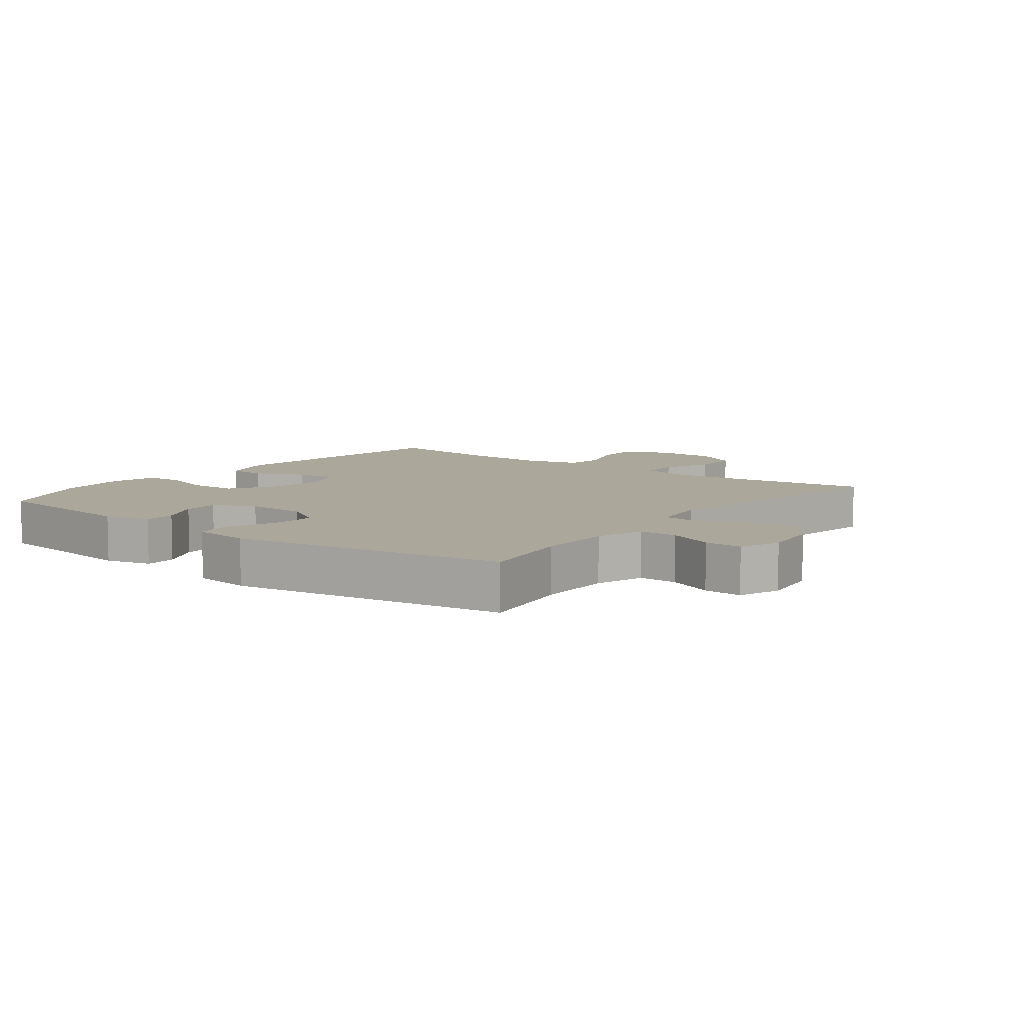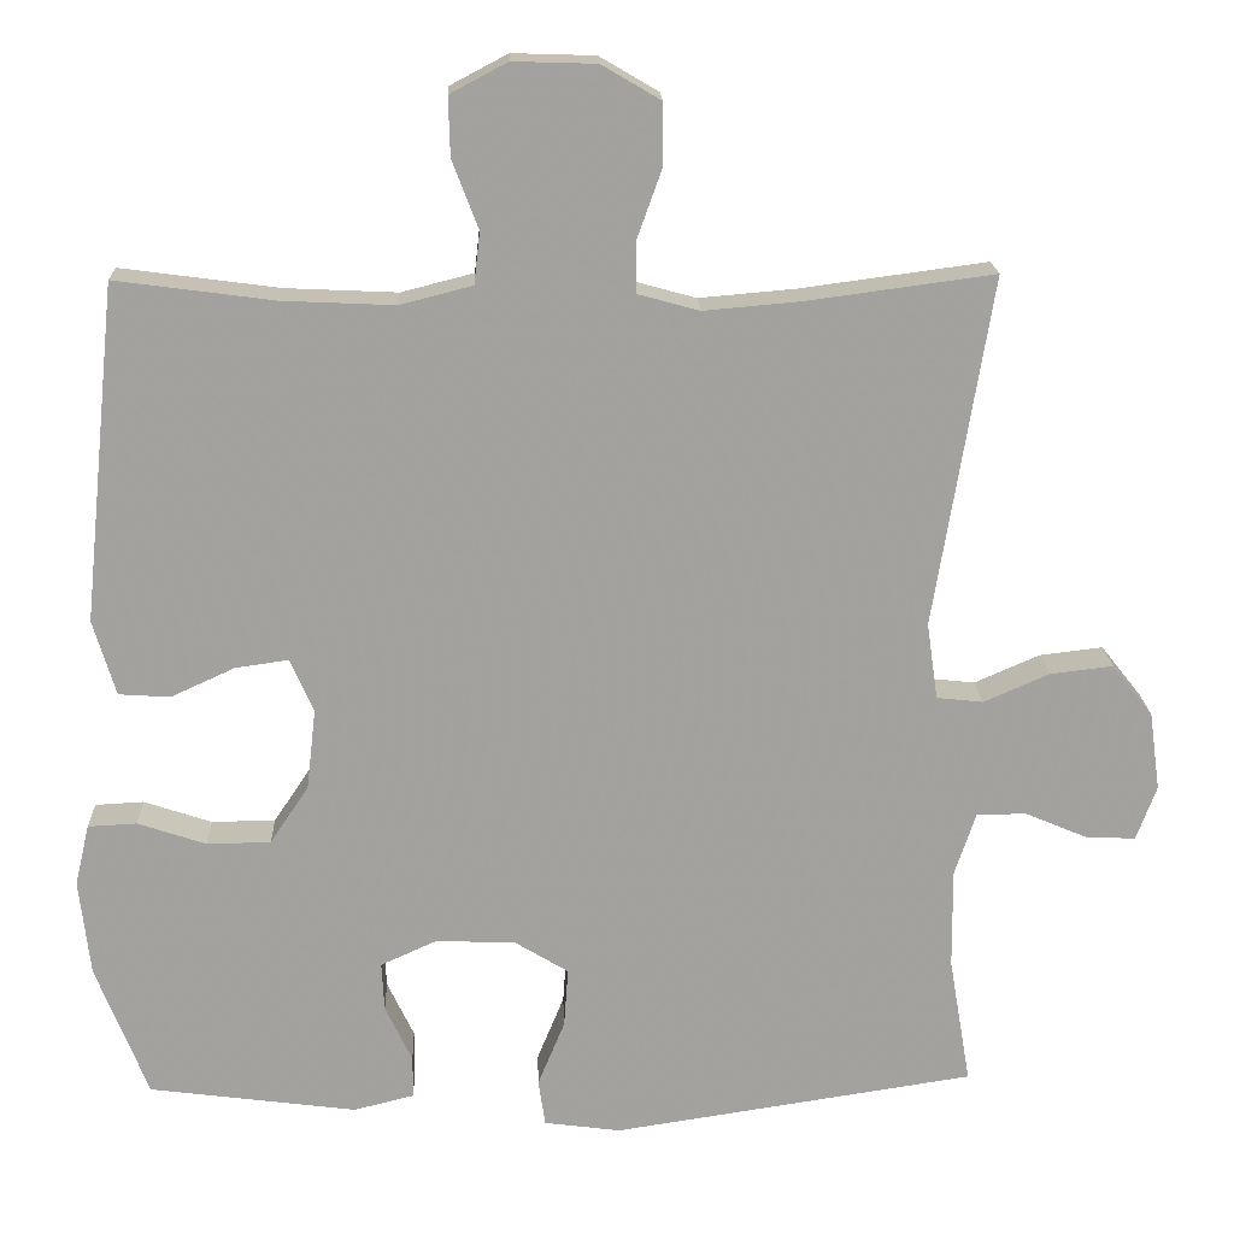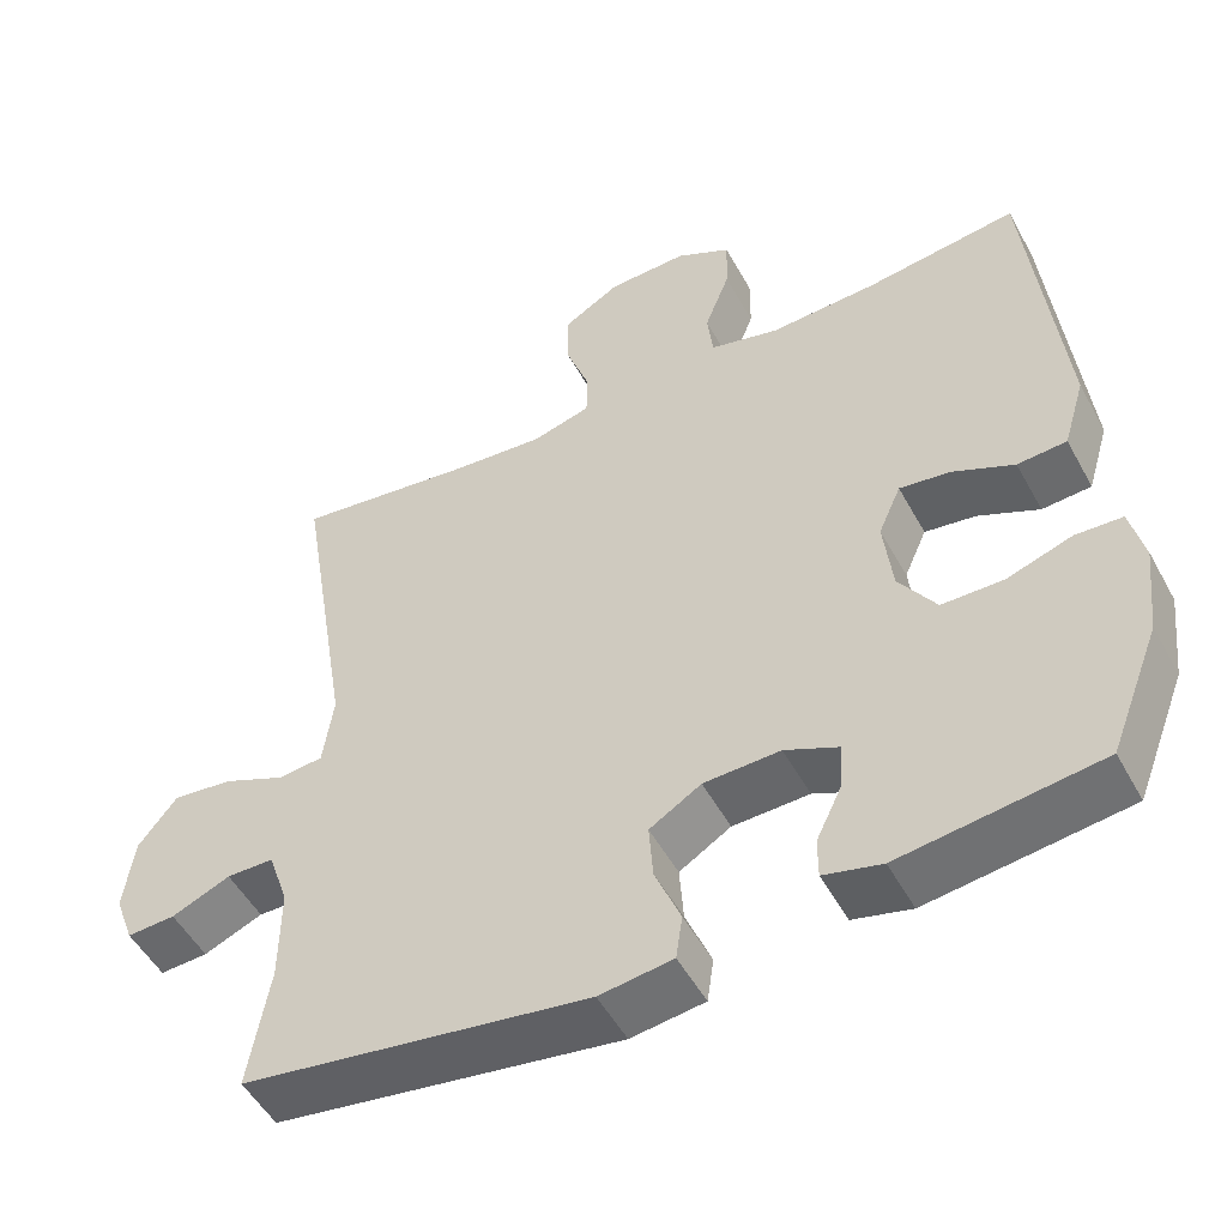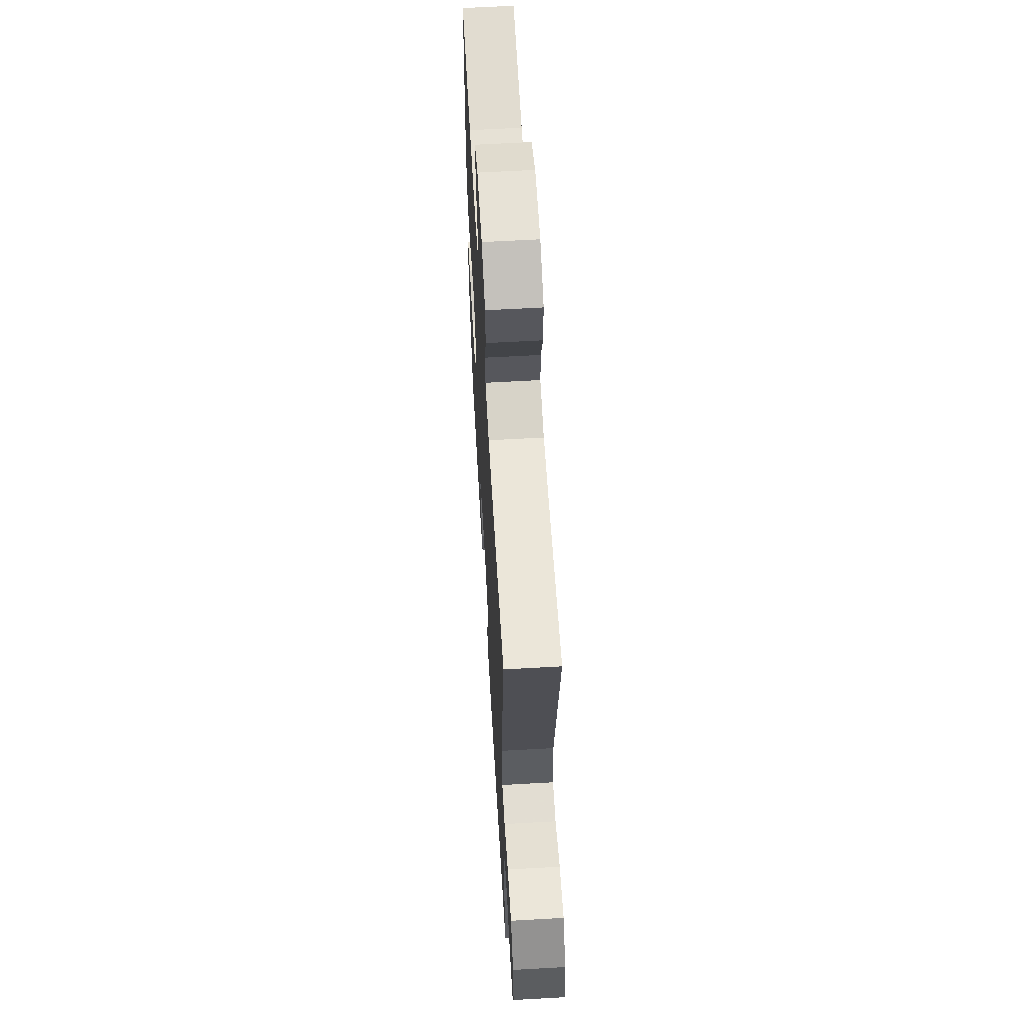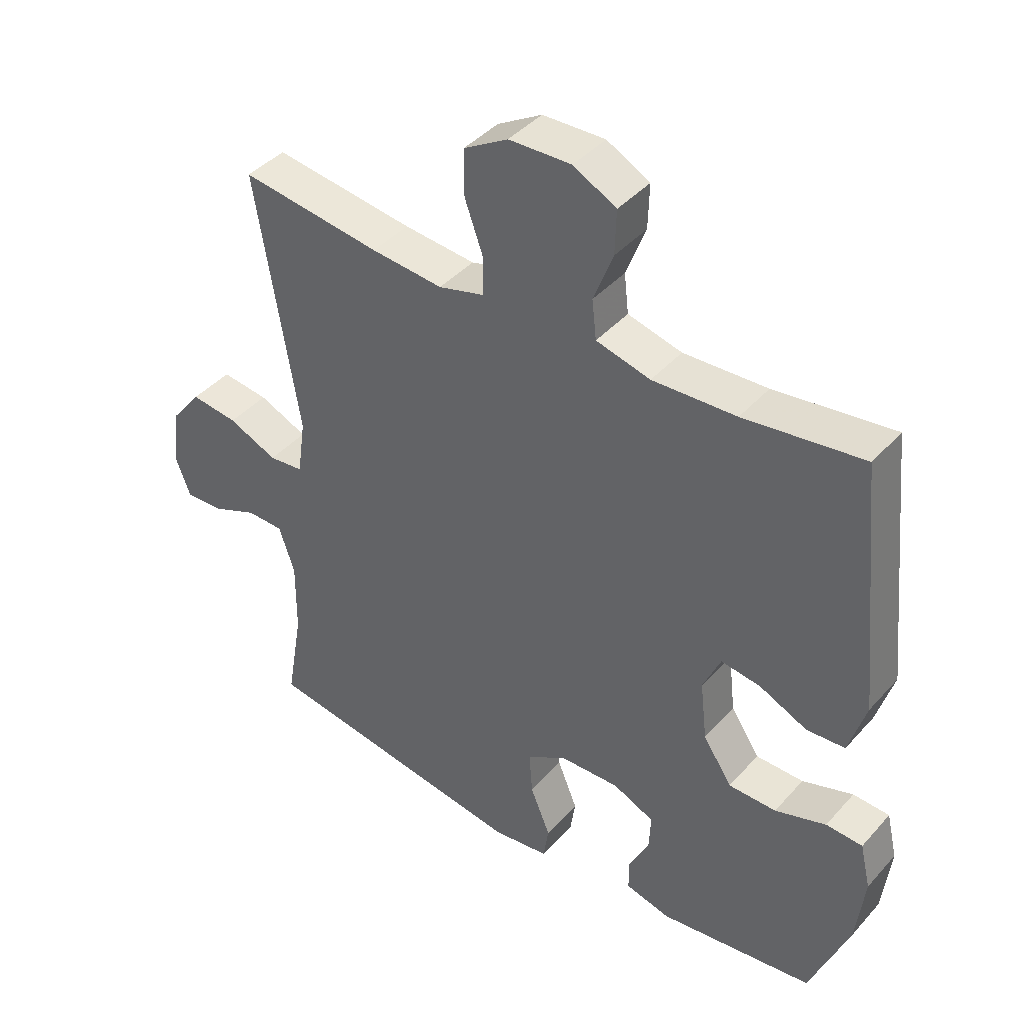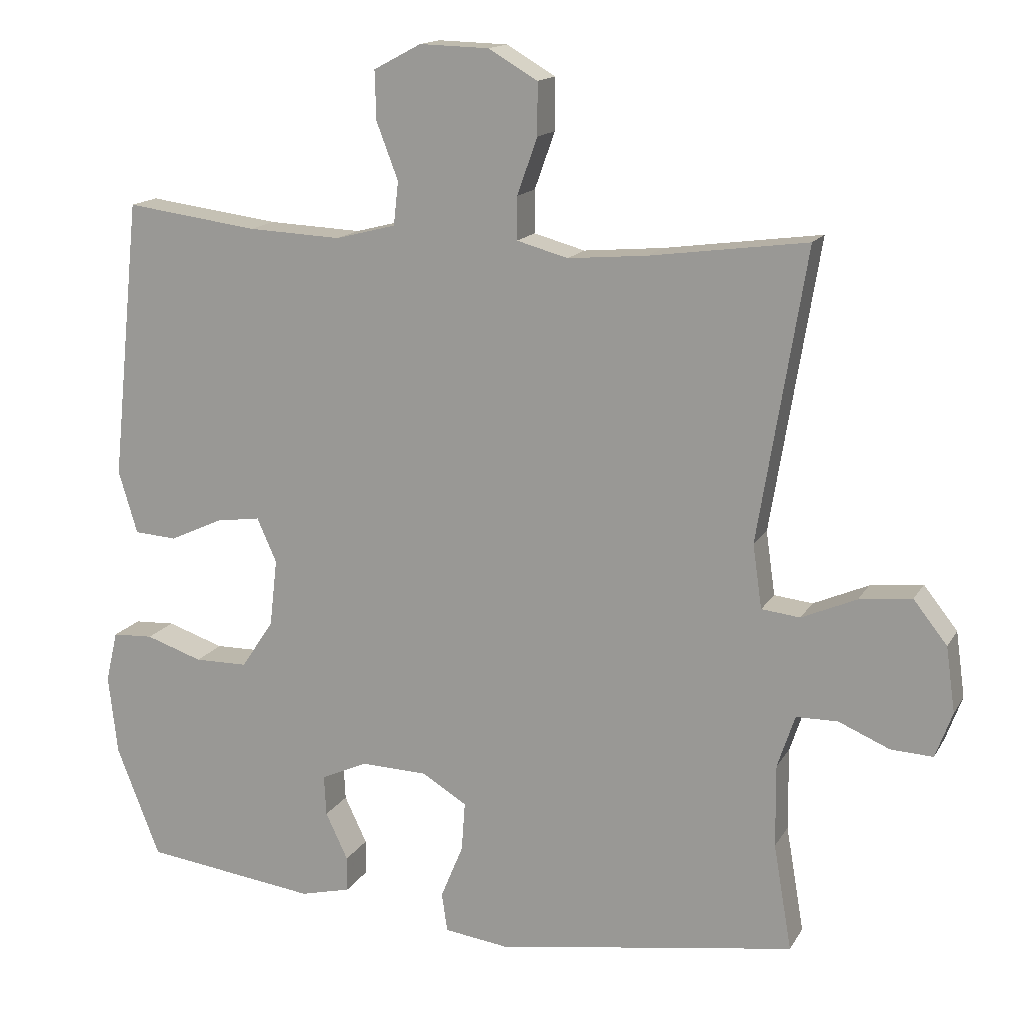
<metadata>
{"format":"obj","ext":"obj","renderer":"f3d","projection":"perspective","resolution":1024,"background":"white","views":[{"elev":8.1,"azim":-142.5,"up":"+Y"},{"elev":17.9,"azim":178.0,"up":"+Z"},{"elev":-51.2,"azim":28.0,"up":"+Z"},{"elev":62.0,"azim":-93.3,"up":"+Z"},{"elev":41.6,"azim":37.6,"up":"+Z"},{"elev":15.0,"azim":-159.5,"up":"+Z"}]}
</metadata>
<code>
v 0.5 0.07 0.5
v 0.541 0.07 0.1
v 0.514 0.07 0.01
v 0.453 0.07 0.006
v 0.377 0.07 0.041
v 0.314 0.07 0.05
v 0.286 0.07 -0.013
v 0.297 0.07 -0.109
v 0.343 0.07 -0.178
v 0.419 0.07 -0.179
v 0.5 0.07 -0.152
v 0.558 0.07 -0.155
v 0.575 0.07 -0.228
v 0.562 0.07 -0.342
v 0.5 0.07 -0.5
v 0.253 0.07 -0.532
v 0.181 0.07 -0.514
v 0.181 0.07 -0.464
v 0.213 0.07 -0.397
v 0.216 0.07 -0.339
v 0.15 0.07 -0.309
v 0.055 0.07 -0.312
v -0.009 0.07 -0.351
v -0.004 0.07 -0.421
v 0.028 0.07 -0.499
v 0.02 0.07 -0.554
v -0.071 0.07 -0.566
v -0.5 0.07 -0.5
v -0.474 0.07 -0.348
v -0.473 0.07 -0.23
v -0.498 0.07 -0.155
v -0.557 0.07 -0.154
v -0.63 0.07 -0.185
v -0.69 0.07 -0.188
v -0.714 0.07 -0.123
v -0.701 0.07 -0.03
v -0.653 0.07 0.031
v -0.578 0.07 0.022
v -0.5 0.07 -0.012
v -0.445 0.07 -0.006
v -0.432 0.07 0.085
v -0.5 0.07 0.5
v -0.277 0.07 0.47
v -0.163 0.07 0.46
v -0.09 0.07 0.48
v -0.09 0.07 0.541
v -0.119 0.07 0.622
v -0.119 0.07 0.696
v -0.049 0.07 0.737
v 0.05 0.07 0.74
v 0.118 0.07 0.704
v 0.116 0.07 0.634
v 0.085 0.07 0.553
v 0.092 0.07 0.491
v 0.178 0.07 0.469
v 0.311 0.07 0.475
v 0.5 0 0.5
v 0.541 0 0.1
v 0.514 0 0.01
v 0.453 0 0.006
v 0.377 0 0.041
v 0.314 0 0.05
v 0.286 0 -0.013
v 0.297 0 -0.109
v 0.343 0 -0.178
v 0.419 0 -0.179
v 0.5 0 -0.152
v 0.558 0 -0.155
v 0.575 0 -0.228
v 0.562 0 -0.342
v 0.5 0 -0.5
v 0.253 0 -0.532
v 0.181 0 -0.514
v 0.181 0 -0.464
v 0.213 0 -0.397
v 0.216 0 -0.339
v 0.15 0 -0.309
v 0.055 0 -0.312
v -0.009 0 -0.351
v -0.004 0 -0.421
v 0.028 0 -0.499
v 0.02 0 -0.554
v -0.071 0 -0.566
v -0.5 0 -0.5
v -0.474 0 -0.348
v -0.473 0 -0.23
v -0.498 0 -0.155
v -0.557 0 -0.154
v -0.63 0 -0.185
v -0.69 0 -0.188
v -0.714 0 -0.123
v -0.701 0 -0.03
v -0.653 0 0.031
v -0.578 0 0.022
v -0.5 0 -0.012
v -0.445 0 -0.006
v -0.432 0 0.085
v -0.5 0 0.5
v -0.277 0 0.47
v -0.163 0 0.46
v -0.09 0 0.48
v -0.09 0 0.541
v -0.119 0 0.622
v -0.119 0 0.696
v -0.049 0 0.737
v 0.05 0 0.74
v 0.118 0 0.704
v 0.116 0 0.634
v 0.085 0 0.553
v 0.092 0 0.491
v 0.178 0 0.469
v 0.311 0 0.475
f 51 52 53
f 50 51 53
f 49 50 53
f 48 49 53
f 47 48 53
f 46 47 53
f 45 46 53 54
f 44 45 54 55
f 41 42 43
f 40 41 43 44
f 37 38 39
f 36 37 39
f 35 36 39
f 34 35 39
f 33 34 39
f 32 33 39
f 31 32 39 40
f 40 44 55
f 31 40 55
f 30 31 55
f 27 28 29
f 26 27 29
f 25 26 29
f 24 25 29
f 23 24 29 30
f 17 18 19
f 16 17 19
f 15 16 19
f 14 15 19
f 13 14 19
f 12 13 19
f 11 12 19
f 10 11 19
f 9 10 19 20
f 8 9 20 21
f 3 4 5
f 2 3 5
f 1 2 5
f 56 1 5
f 56 5 6
f 56 6 7
f 55 56 7
f 30 55 7
f 23 30 7
f 22 23 7
f 7 8 21 22
f 109 108 107
f 109 107 106
f 109 106 105
f 109 105 104
f 109 104 103
f 109 103 102
f 110 109 102 101
f 111 110 101 100
f 99 98 97
f 100 99 97 96
f 95 94 93
f 95 93 92
f 95 92 91
f 95 91 90
f 95 90 89
f 95 89 88
f 96 95 88 87
f 111 100 96
f 111 96 87
f 111 87 86
f 85 84 83
f 85 83 82
f 85 82 81
f 85 81 80
f 86 85 80 79
f 75 74 73
f 75 73 72
f 75 72 71
f 75 71 70
f 75 70 69
f 75 69 68
f 75 68 67
f 75 67 66
f 76 75 66 65
f 77 76 65 64
f 61 60 59
f 61 59 58
f 61 58 57
f 61 57 112
f 62 61 112
f 63 62 112
f 63 112 111
f 63 111 86
f 63 86 79
f 63 79 78
f 78 77 64 63
f 1 57 58 2
f 2 58 59 3
f 3 59 60 4
f 4 60 61 5
f 5 61 62 6
f 6 62 63 7
f 7 63 64 8
f 8 64 65 9
f 9 65 66 10
f 10 66 67 11
f 11 67 68 12
f 12 68 69 13
f 13 69 70 14
f 14 70 71 15
f 15 71 72 16
f 16 72 73 17
f 17 73 74 18
f 18 74 75 19
f 19 75 76 20
f 20 76 77 21
f 21 77 78 22
f 22 78 79 23
f 23 79 80 24
f 24 80 81 25
f 25 81 82 26
f 26 82 83 27
f 27 83 84 28
f 28 84 85 29
f 29 85 86 30
f 30 86 87 31
f 31 87 88 32
f 32 88 89 33
f 33 89 90 34
f 34 90 91 35
f 35 91 92 36
f 36 92 93 37
f 37 93 94 38
f 38 94 95 39
f 39 95 96 40
f 40 96 97 41
f 41 97 98 42
f 42 98 99 43
f 43 99 100 44
f 44 100 101 45
f 45 101 102 46
f 46 102 103 47
f 47 103 104 48
f 48 104 105 49
f 49 105 106 50
f 50 106 107 51
f 51 107 108 52
f 52 108 109 53
f 53 109 110 54
f 54 110 111 55
f 55 111 112 56
f 56 112 57 1

</code>
